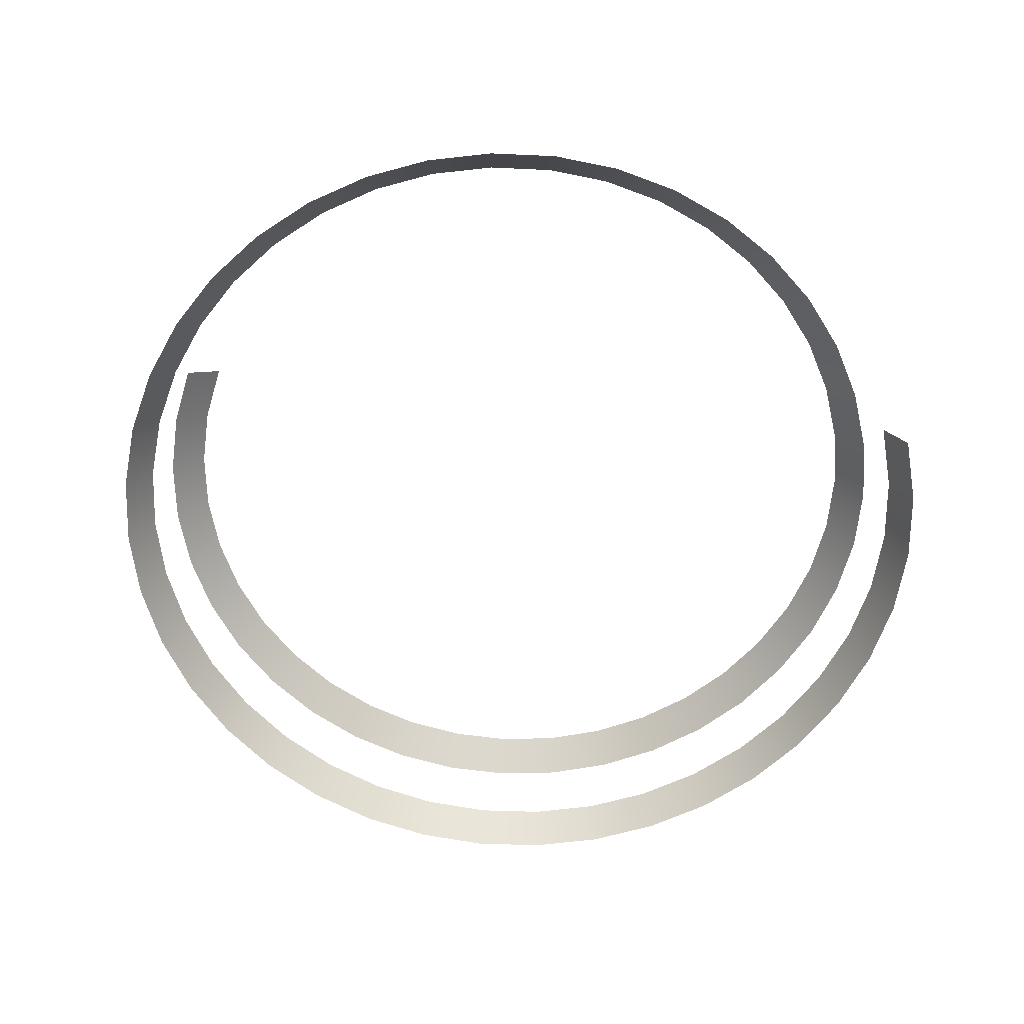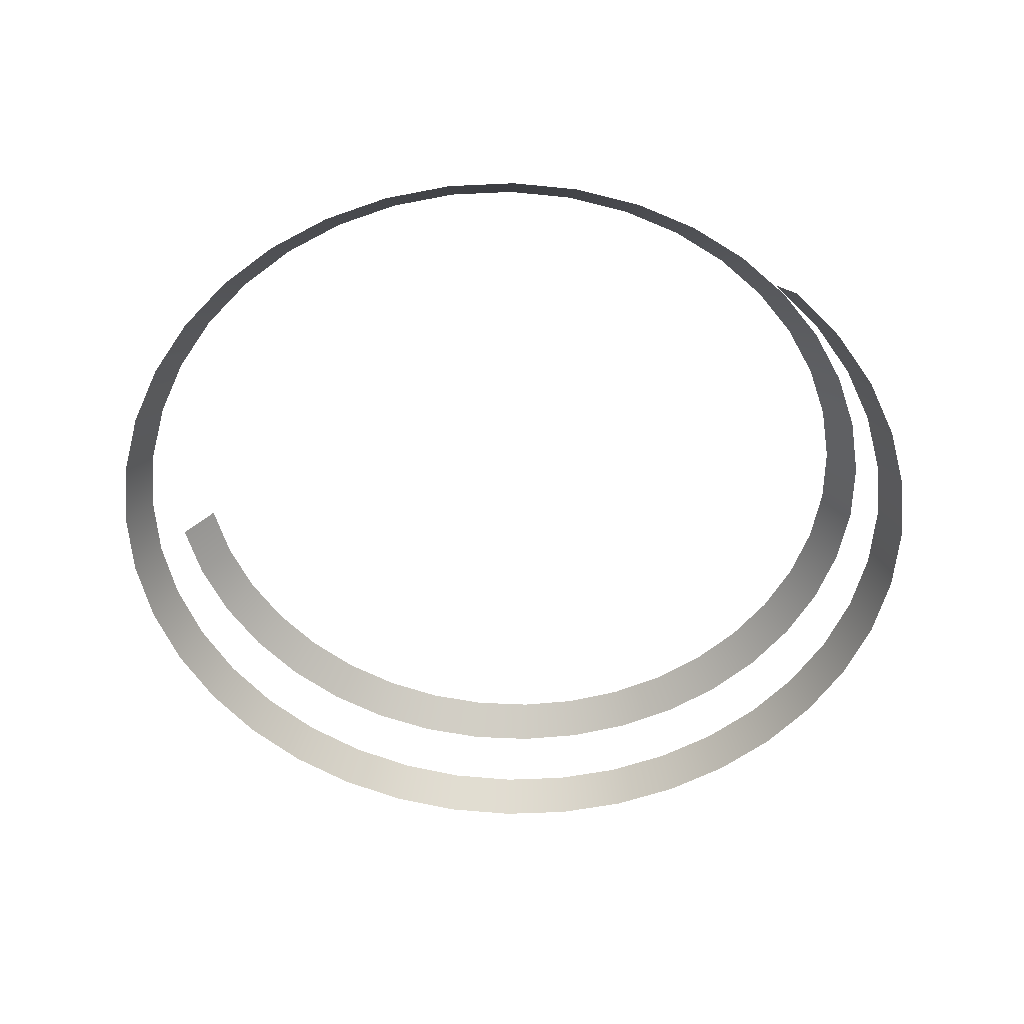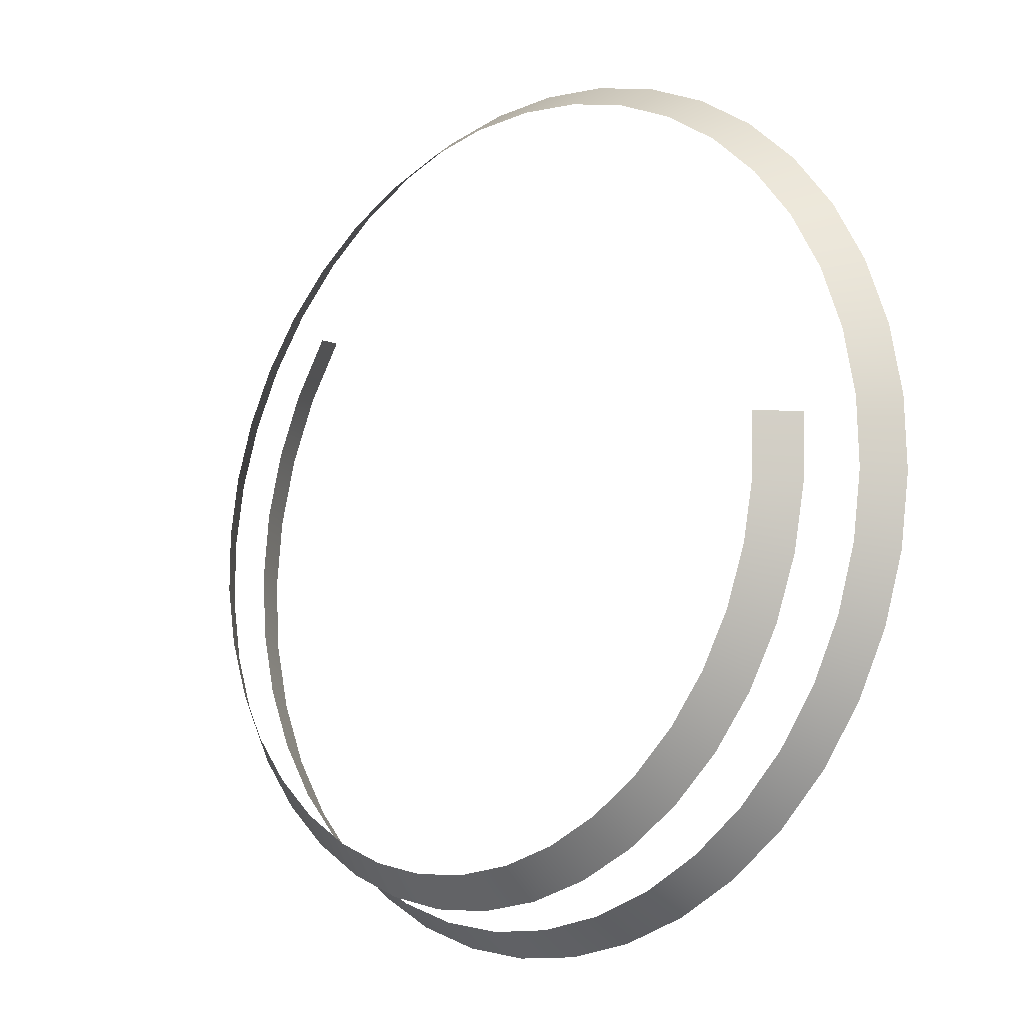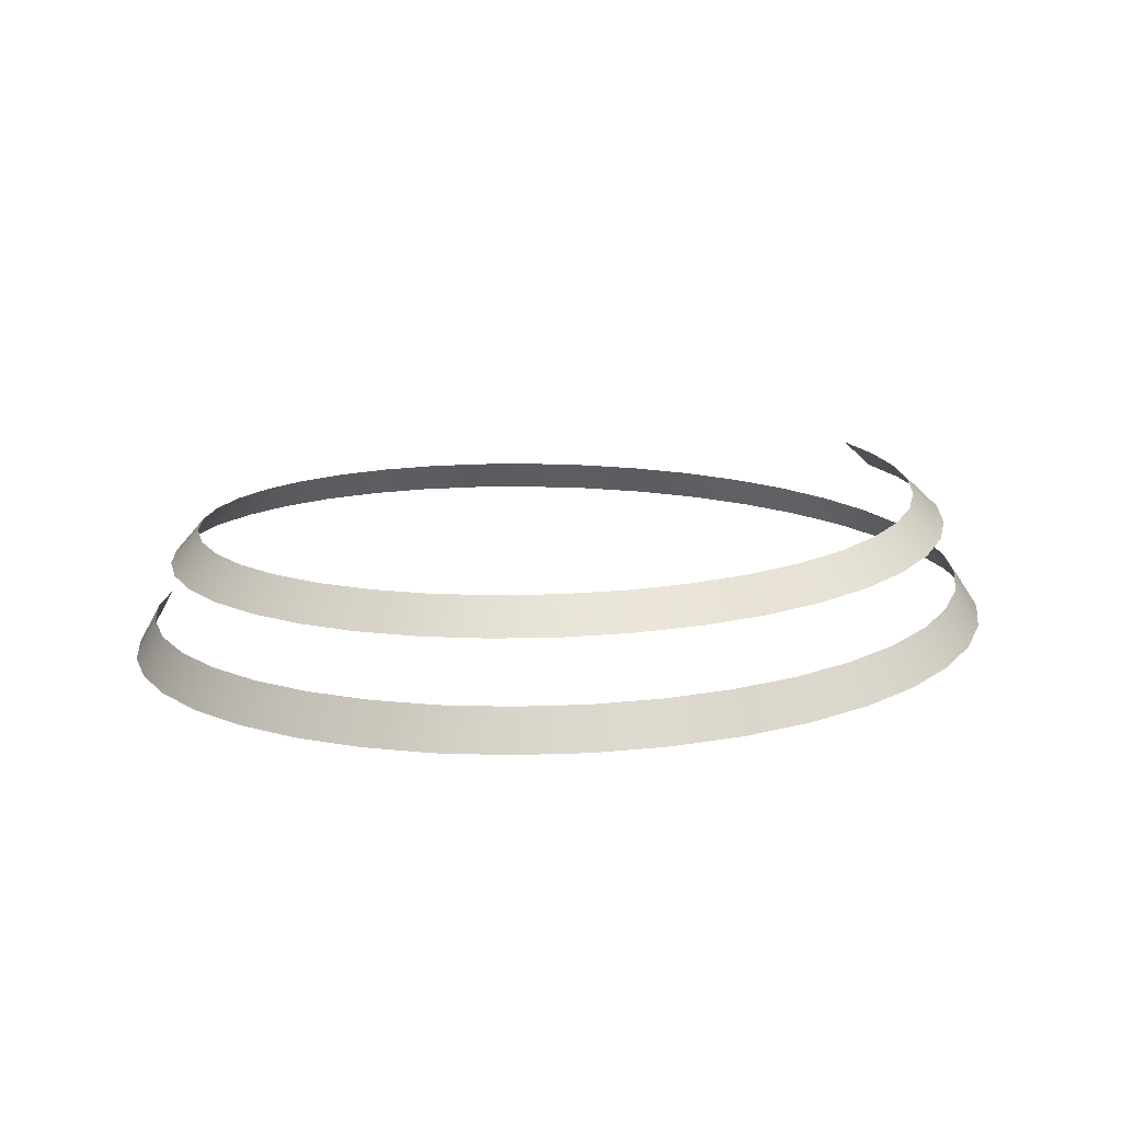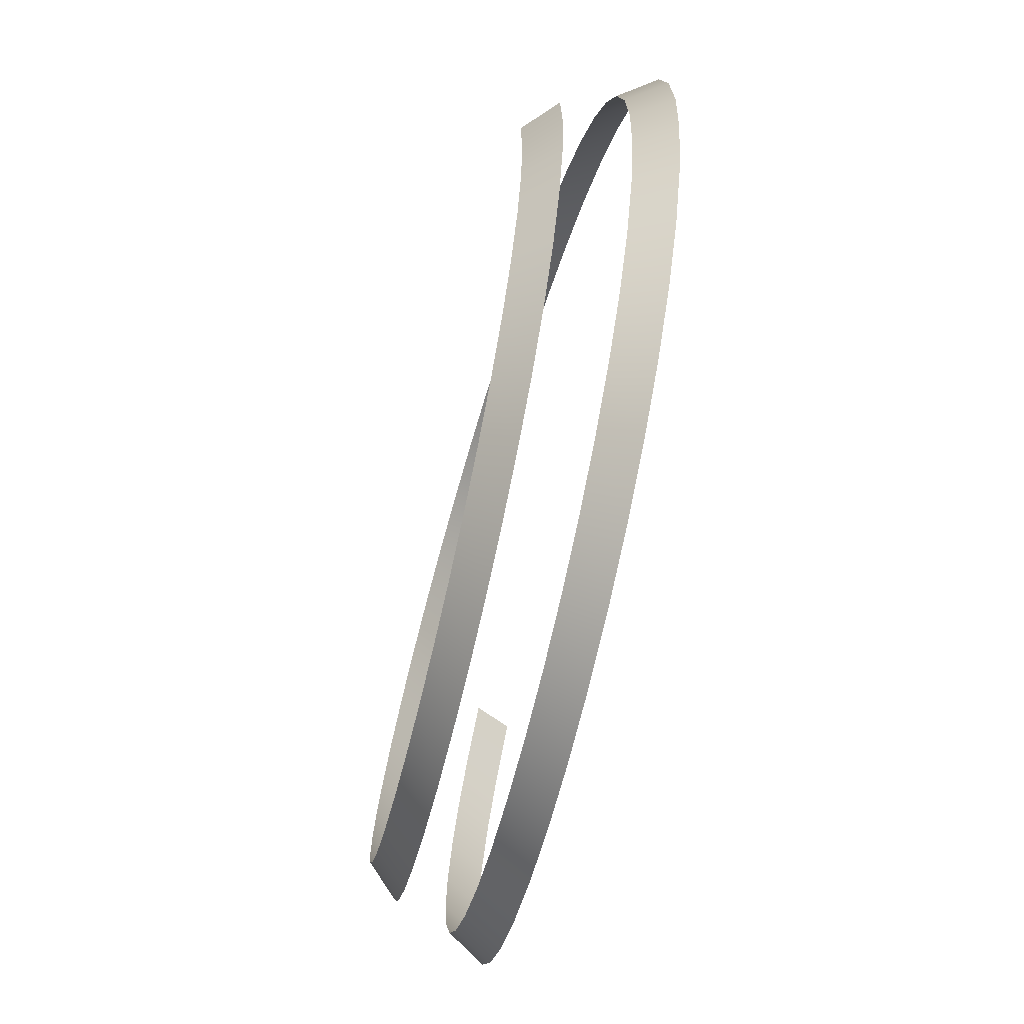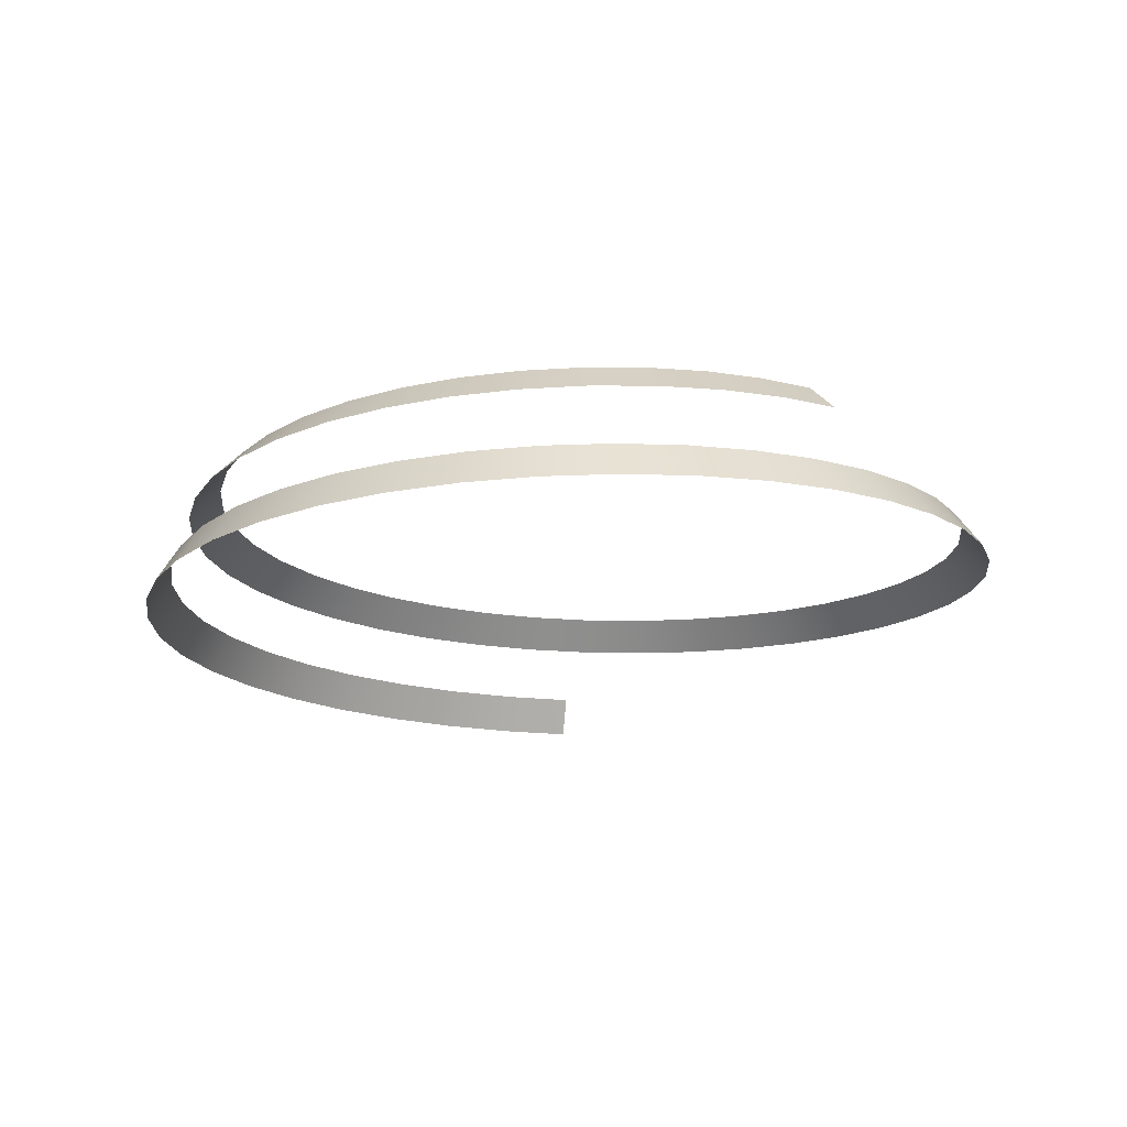
<metadata>
{"format":"obj","ext":"obj","renderer":"f3d","projection":"perspective","resolution":1024,"background":"white","views":[{"elev":-62.1,"azim":159.6,"up":"+Z"},{"elev":-53.7,"azim":-167.8,"up":"+Z"},{"elev":-14.1,"azim":43.2,"up":"+Y"},{"elev":14.4,"azim":-28.3,"up":"+Z"},{"elev":-68.8,"azim":74.9,"up":"+Y"},{"elev":-15.8,"azim":52.4,"up":"+Z"}]}
</metadata>
<code>
g Fx_Fbx_Stun_01
v 2.31 0.000596 0.1178
v 2.523 -0.005165 -0.06884
v 2.499 -0.397 -0.08429
v 2.287 -0.3743 0.103
v 2.41 -0.7911 -0.1001
v 2.206 -0.7354 0.0885
v 2.26 -1.167 -0.116
v 2.068 -1.08 0.07398
v 2.051 -1.515 -0.1318
v 1.876 -1.4 0.05944
v 1.789 -1.826 -0.1477
v 1.635 -1.685 0.0449
v 1.479 -2.093 -0.1635
v 1.351 -1.93 0.03036
v 1.131 -2.307 -0.1793
v 1.031 -2.127 0.01581
v 0.7519 -2.464 -0.1952
v 0.6819 -2.271 0.001248
v 0.3517 -2.558 -0.211
v 0.3133 -2.359 -0.01332
v -0.05942 -2.588 -0.2268
v -0.06561 -2.386 -0.02789
v -0.4711 -2.552 -0.2426
v -0.4453 -2.353 -0.04246
v -0.8729 -2.451 -0.2584
v -0.8162 -2.26 -0.05704
v -1.254 -2.287 -0.2742
v -1.169 -2.108 -0.07163
v -1.606 -2.064 -0.29
v -1.494 -1.902 -0.08623
v -1.918 -1.787 -0.3058
v -1.782 -1.646 -0.1008
v -2.183 -1.463 -0.3216
v -2.028 -1.346 -0.1154
v -2.394 -1.1 -0.3373
v -2.223 -1.01 -0.13
v -2.545 -0.7076 -0.3531
v -2.363 -0.6458 -0.1447
v -2.631 -0.295 -0.3689
v -2.443 -0.2631 -0.1593
v -2.651 0.1271 -0.3846
v -2.461 0.1288 -0.1739
v -2.604 0.5481 -0.4004
v -2.417 0.5199 -0.1885
v -2.489 0.9572 -0.4161
v -2.311 0.9001 -0.2032
v -2.311 1.344 -0.4319
v -2.145 1.26 -0.2178
v -2.073 1.698 -0.4476
v -1.924 1.59 -0.2325
v -1.782 2.011 -0.4634
v -1.652 1.881 -0.2471
v -1.443 2.274 -0.4791
v -1.336 2.126 -0.2618
v -1.066 2.48 -0.4948
v -0.9846 2.319 -0.2765
v -0.6597 2.624 -0.5106
v -0.6056 2.453 -0.2911
v -0.2349 2.702 -0.5263
v -0.2088 2.526 -0.3058
v 0.198 2.712 -0.542
v 0.1958 2.535 -0.3205
v 0.6279 2.652 -0.5577
v 0.5978 2.479 -0.3352
v 1.044 2.525 -0.5734
v 0.9871 2.36 -0.3499
v 1.435 2.332 -0.5891
v 1.354 2.179 -0.3646
v 1.792 2.079 -0.6048
v 1.688 1.943 -0.3793
v 2.104 1.772 -0.6205
v 1.981 1.655 -0.394
v 2.365 1.419 -0.6362
v 2.225 1.323 -0.4087
v 2.566 1.028 -0.6519
v 2.414 0.9554 -0.4234
v 2.703 0.6081 -0.6675
v 2.543 0.5613 -0.4382
v 2.772 0.1713 -0.6832
v 2.608 0.1505 -0.4529
v 2.77 -0.272 -0.6989
v 2.606 -0.2665 -0.4676
v 2.698 -0.7104 -0.7145
v 2.538 -0.6792 -0.4824
v 2.557 -1.133 -0.7302
v 2.405 -1.077 -0.4971
v 2.35 -1.528 -0.7458
v 2.21 -1.45 -0.5119
v 2.082 -1.886 -0.7615
v 1.957 -1.788 -0.5266
v 1.76 -2.198 -0.7771
v 1.653 -2.082 -0.5414
v 1.391 -2.455 -0.7928
v 1.305 -2.325 -0.5562
v 0.9856 -2.651 -0.8084
v 0.9219 -2.51 -0.5709
v 0.553 -2.781 -0.824
v 0.5129 -2.632 -0.5857
v 0.1044 -2.84 -0.8397
v 0.08836 -2.688 -0.6005
v -0.349 -2.826 -0.8553
v -0.3409 -2.676 -0.6153
v -0.7955 -2.741 -0.8709
v -0.7639 -2.595 -0.6301
v -1.224 -2.586 -0.8865
v -1.17 -2.448 -0.6449
v -1.623 -2.364 -0.9021
v -1.548 -2.237 -0.6597
v -1.982 -2.081 -0.9177
v -1.889 -1.968 -0.6745
v -2.293 -1.743 -0.9333
v -2.184 -1.648 -0.6893
v -2.546 -1.36 -0.9489
v -2.425 -1.283 -0.7041
v -2.736 -0.9399 -0.9645
v -2.606 -0.8843 -0.7189
v -2.857 -0.4943 -0.9801
v -2.721 -0.4603 -0.7337
v -2.906 -0.03414 -0.9956
v -2.767 -0.02226 -0.7486
v -2.88 0.4289 -1.011
v -2.743 0.4189 -0.7634
v -2.782 0.8831 -1.027
v -2.649 0.8518 -0.7782
v -2.612 1.317 -1.042
v -2.487 1.265 -0.7931
v -2.378 1.712 -1.058
v -2.259 1.652 -0.808
g Fx_Fbx_Stun_01_0
f 3 2 1
f 4 3 1
f 5 3 4
f 6 5 4
f 7 5 6
f 8 7 6
f 9 7 8
f 10 9 8
f 11 9 10
f 12 11 10
f 13 11 12
f 14 13 12
f 15 13 14
f 16 15 14
f 17 15 16
f 18 17 16
f 19 17 18
f 20 19 18
f 21 19 20
f 22 21 20
f 23 21 22
f 24 23 22
f 25 23 24
f 26 25 24
f 27 25 26
f 28 27 26
f 29 27 28
f 30 29 28
f 31 29 30
f 32 31 30
f 33 31 32
f 34 33 32
f 35 33 34
f 36 35 34
f 37 35 36
f 38 37 36
f 39 37 38
f 40 39 38
f 41 39 40
f 42 41 40
f 43 41 42
f 44 43 42
f 45 43 44
f 46 45 44
f 47 45 46
f 48 47 46
f 49 47 48
f 50 49 48
f 51 49 50
f 52 51 50
f 53 51 52
f 54 53 52
f 55 53 54
f 56 55 54
f 57 55 56
f 58 57 56
f 59 57 58
f 60 59 58
f 61 59 60
f 62 61 60
f 63 61 62
f 64 63 62
f 65 63 64
f 66 65 64
f 67 65 66
f 68 67 66
f 69 67 68
f 70 69 68
f 71 69 70
f 72 71 70
f 73 71 72
f 74 73 72
f 75 73 74
f 76 75 74
f 77 75 76
f 78 77 76
f 79 77 78
f 80 79 78
f 81 79 80
f 82 81 80
f 83 81 82
f 84 83 82
f 85 83 84
f 86 85 84
f 87 85 86
f 88 87 86
f 89 87 88
f 90 89 88
f 91 89 90
f 92 91 90
f 93 91 92
f 94 93 92
f 95 93 94
f 96 95 94
f 97 95 96
f 98 97 96
f 99 97 98
f 100 99 98
f 101 99 100
f 102 101 100
f 103 101 102
f 104 103 102
f 105 103 104
f 106 105 104
f 107 105 106
f 108 107 106
f 109 107 108
f 110 109 108
f 111 109 110
f 112 111 110
f 113 111 112
f 114 113 112
f 115 113 114
f 116 115 114
f 117 115 116
f 118 117 116
f 119 117 118
f 120 119 118
f 121 119 120
f 122 121 120
f 123 121 122
f 124 123 122
f 125 123 124
f 126 125 124
f 127 125 126
f 128 127 126

</code>
